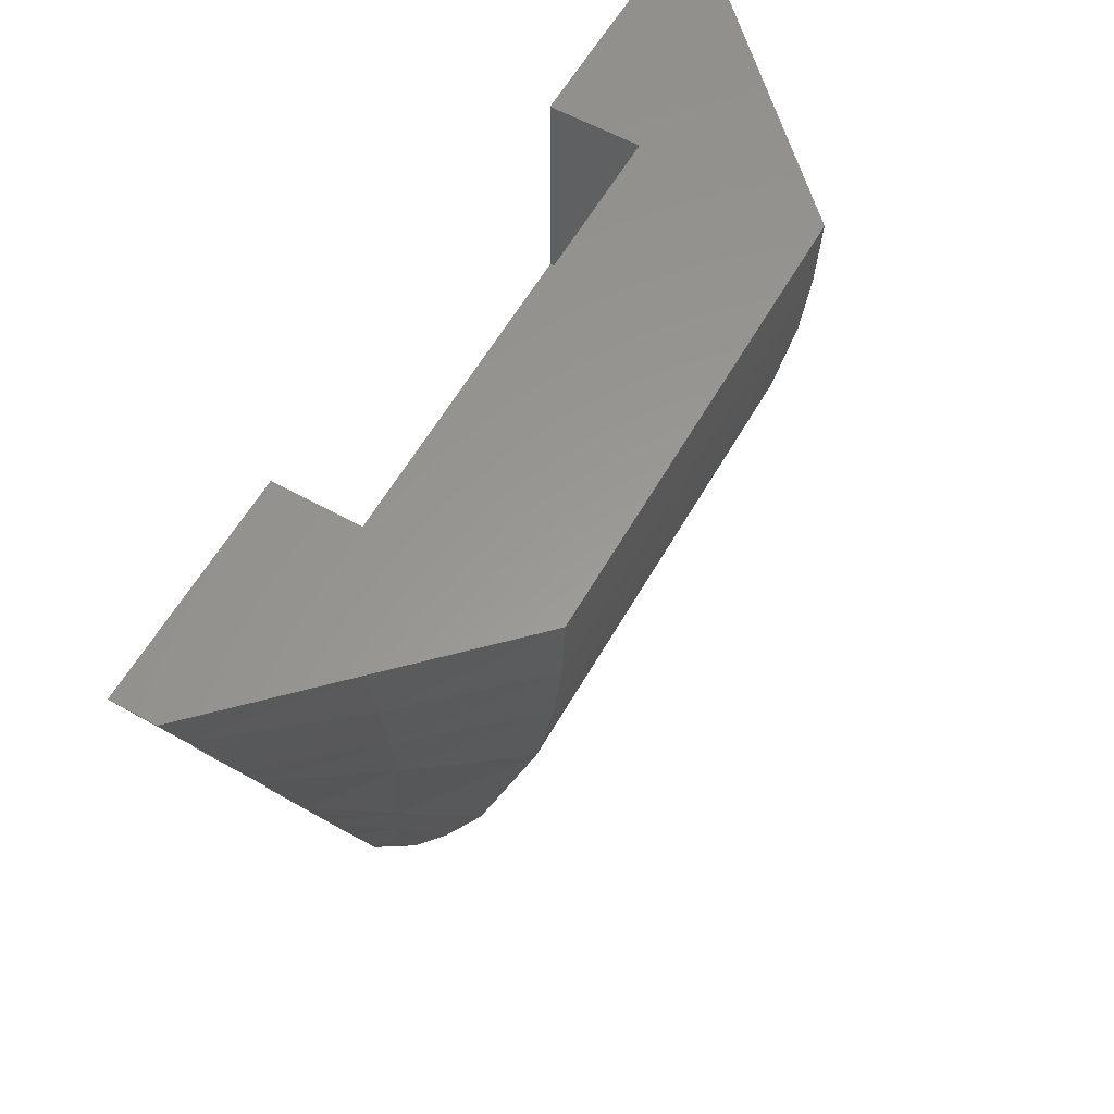
<metadata>
{"format":"stl","ext":"stl","renderer":"f3d","projection":"perspective","resolution":1024,"background":"white","views":[{"elev":59.4,"azim":-60.4,"up":"+Z"}]}
</metadata>
<code>
# stl→obj: 473 verts, 735 faces
v 0.7462 0.1462 0.74
v 0.65 0.1462 0.74
v 0.8 0.2072 0.74
v 0.65 0.1352 0.86
v 0.7476 0.1352 0.86
v 0.7629 0.1525 0.86
v 0.8 0.192 0.86
v -0.8 0.64 0.74
v -0.65 0.64 0.74
v -0.8 0.2072 0.74
v -0.65 0.1352 0.86
v -0.8 0.192 0.86
v -0.7476 0.1352 0.86
v -0.8 0.1732 1.05
v -0.7482 0.1308 0.9075
v -0.8 0.1861 0.9074
v -0.8 0.2364 0.5693
v -0.7442 0.1694 0.5698
v -0.7462 0.1462 0.74
v -0.8 0.273 0.4
v -0.7425 0.1998 0.4
v -0.8 0.64 0.4
v -0.75 0.1228 1.05
v 0.8 0.2364 0.5693
v 0.7442 0.1694 0.5698
v 0.8 0.273 0.4
v 0.7425 0.1998 0.4
v 0.8 0.64 0.4
v 0.8 0.1861 0.9074
v 0.7482 0.1308 0.9075
v 0.8 0.1732 1.05
v 0.75 0.1228 1.05
v -1.01 0.8 -0.5708
v -0.8 0.96 -1.2
v -0.9049 0.8 -0.8854
v -0.8 0.8 -1.2
v -0.85 0.6791 -0.9159
v -0.8 0.6106 -0.9704
v -1.2 0.4 1.2
v -1.6 0.96 1.2
v -1.6 0.8 1.2
v -0.8 0 1.2
v -1.15 0.4058 0.8903
v -0.8 0.01 0.9262
v -0.8 0.03596 0.6536
v -1.1 0.4233 0.5816
v -0.8 0.4749 -0.7325
v -0.9 0.6064 -0.6256
v -0.8 0.32 -0.4018
v -0.95 0.5441 -0.3298
v -0.8 0.09964 0.2939
v -1.05 0.4523 0.2747
v 1.01 0.8 -0.5708
v 0.9049 0.8 -0.8854
v 0.8 0.96 -1.2
v 0.8 0.8 -1.2
v 0.85 0.6791 -0.9159
v 0.8 0.6106 -0.9704
v 1.2 0.4 1.2
v 1.6 0.8 1.2
v 1.6 0.96 1.2
v 0.8 0.01 0.9262
v 1.15 0.4058 0.8903
v 0.8 0 1.2
v 0.8 0.03596 0.6536
v 1.519 0.8 0.9572
v 0.9 0.6064 -0.6256
v 0.8 0.4749 -0.7325
v 0.95 0.5441 -0.3298
v 0.8 0.32 -0.4018
v 1.115 0.8 -0.2562
v 1.05 0.4523 0.2747
v 1.293 0.8 0.28
v 1.1 0.4233 0.5816
v 0.8 0.09964 0.2939
v 1.361 0.8 0.4828
v -0.7235 0.8026 -1.05
v -0.7235 0.96 -1.05
v -0.9903 0.96 -0.2498
v -0.7334 0.6058 -0.7232
v -1.026 0.8 -0.1545
v -0.8918 0.5591 -0.08304
v -0.8 0.96 0.4
v -1.293 0.96 0.28
v -0.92 0.96 0.4
v -1.207 0.96 0.4
v -1.293 0.8 0.28
v -1.167 0.8 0.28
v -0.7381 0.3262 -0.07584
v -0.9558 0.5117 0.28
v -0.7413 0.2259 0.28
v -0.7321 0.7204 -0.9218
v -0.5683 0.76 -0.9849
v -0.2317 0.76 -0.9849
v 0.2317 0.76 -0.9849
v 0.7334 0.6058 -0.7232
v 0.7321 0.7204 -0.9218
v 0.5683 0.76 -0.9849
v -0.5166 0.7835 -1.021
v -0.459 0.7979 -1.043
v -0.4 0.8026 -1.05
v -0.3632 0.76 -1.047
v -0.4368 0.76 -1.047
v -0.3412 0.7979 -1.043
v -0.5071 0.76 -1.026
v -0.2929 0.76 -1.026
v -0.2834 0.7835 -1.021
v -1.424 0.8 1.05
v -0.92 0.2945 1.05
v -1.405 0.8 0.9951
v -0.92 0.4267 0.4
v -1.247 0.8 0.5208
v -1.207 0.8 0.4
v -0.7354 0.4611 -0.4267
v 0.7235 0.8026 -1.05
v 0.9903 0.96 -0.2498
v 0.7235 0.96 -1.05
v 0.8918 0.5591 -0.08304
v 0.7354 0.4611 -0.4267
v 0.4 0.8026 -1.05
v 0.8 0.96 0.4
v 0.92 0.96 0.4
v 1.293 0.96 0.28
v 1.207 0.96 0.4
v 1.167 0.8 0.28
v 0.7381 0.3262 -0.07584
v 0.7413 0.2259 0.28
v 0.9558 0.5117 0.28
v 0.5166 0.7835 -1.021
v 0.459 0.7979 -1.043
v 0.3632 0.76 -1.047
v 0.4368 0.76 -1.047
v 0.3412 0.7979 -1.043
v 0.5071 0.76 -1.026
v 0.2929 0.76 -1.026
v 0.2834 0.7835 -1.021
v 1.026 0.8 -0.1545
v 1.424 0.8 1.05
v 1.405 0.8 0.9951
v 0.92 0.2945 1.05
v 0.92 0.4267 0.4
v 1.247 0.8 0.5208
v 1.207 0.8 0.4
v -0.925 0.96 -0.1845
v -0.9872 0.9315 -0.2467
v -0.675 0.96 -0.6175
v -0.8 0.96 -0.651
v -0.8 0.6851 -0.651
v -0.675 0.368 -0.1845
v -0.7374 0.3616 -0.1678
v -0.8 0.4486 -0.151
v -0.5835 0.4032 -0.276
v -0.5835 0.96 -0.276
v -0.5569 0.4611 -0.4267
v -0.55 0.96 -0.401
v -1.022 0.96 -0.1555
v -0.965 0.96 -0.1152
v -0.8 0.96 -0.071
v -0.965 0.6866 -0.1152
v -0.8013 0.7304 -0.7238
v -0.8047 0.7804 -0.7297
v -0.8 0.96 -0.731
v -0.635 0.96 -0.6868
v -0.635 0.588 -0.6868
v -0.7334 0.6009 -0.7132
v -0.8 0.417 -0.071
v -0.635 0.96 -0.1152
v -1.115 0.8 -0.2562
v -1.115 0.96 -0.2562
v 0.8 0.96 -0.071
v 0.965 0.6866 -0.1152
v 0.965 0.96 -0.1152
v 0.8001 0.7302 -0.7274
v 0.8 0.96 -0.731
v 0.8047 0.7804 -0.7297
v 0.635 0.588 -0.6868
v 0.635 0.96 -0.6868
v 0.7334 0.6009 -0.7132
v 0.635 0.3414 -0.1152
v 0.738 0.3308 -0.0876
v 0.8 0.417 -0.071
v 1.022 0.96 -0.1555
v 1.115 0.96 -0.2562
v 0.9872 0.9315 -0.2467
v 0.925 0.96 -0.1845
v 0.675 0.5542 -0.6175
v 0.734 0.562 -0.6333
v 0.8 0.6851 -0.651
v 0.675 0.96 -0.1845
v 0.8 0.96 -0.151
v 0.8 0.4486 -0.151
v 0.5835 0.96 -0.276
v 0.5835 0.4032 -0.276
v 0.55 0.96 -0.401
v 0.5569 0.4611 -0.4267
v -1.519 0.8 0.9572
v -1.361 0.8 0.4828
v 0 0.64 0.8
v -0.16 0.64 0.8
v -0.1131 0.64 0.9131
v 0 0.64 0.96
v 0.1131 0.64 0.9131
v 0.16 0.64 0.8
v 0.1131 0.64 0.6869
v -0 0.64 0.64
v -0.1131 0.64 0.6869
v -0.46 0.64 0.55
v -0.46 0.64 0.4
v -0.46 0.1998 0.4
v -0.46 0.1725 0.55
v -0.34 0.64 0.4
v -0.34 0.64 0.55
v -0.34 0.1725 0.55
v -0.34 0.1998 0.4
v 0.34 0.64 0.55
v 0.34 0.64 0.4
v 0.34 0.1998 0.4
v 0.34 0.1725 0.55
v 0.46 0.64 0.4
v 0.46 0.64 0.55
v 0.46 0.1725 0.55
v 0.46 0.1998 0.4
v 0.65 0.64 0.86
v 0.65 0.64 0.74
v 0.8 0.64 0.74
v 0.8 0.64 0.86
v -0.65 0.1462 0.74
v -0.65 0.64 0.86
v -0.8 0.64 0.86
v -0.8 0.64 1.05
v 0.8 0.64 1.05
v -0.34 0.94 0.28
v -0.34 0.2259 0.28
v -0.34 0.2344 0.25
v -0.34 0.94 0.25
v -0.46 0.2344 0.25
v -0.46 0.2259 0.28
v -0.46 0.94 0.28
v -0.46 0.94 0.25
v 0.46 0.94 0.28
v 0.46 0.2259 0.28
v 0.46 0.2344 0.25
v 0.46 0.94 0.25
v 0.34 0.2344 0.25
v 0.34 0.2259 0.28
v 0.34 0.94 0.28
v 0.34 0.94 0.25
v -0.8 0.64 1.2
v -0.8 0.96 1.2
v 0.8 0.64 1.2
v 0.8 0.96 1.2
v -1.424 0.96 1.05
v -0.92 0.96 1.05
v -1.405 0.96 0.9951
v -1.519 0.96 0.9572
v -1.361 0.96 0.4828
v -1.247 0.96 0.5208
v 1.424 0.96 1.05
v 0.92 0.96 1.05
v 1.519 0.96 0.9572
v 1.405 0.96 0.9951
v 1.361 0.96 0.4828
v 1.247 0.96 0.5208
v -0.925 0.6563 -0.1845
v -0.973 0.7552 -0.2325
v -0.734 0.562 -0.6333
v -0.675 0.5542 -0.6175
v -0.5835 0.5096 -0.526
v -0.5835 0.96 -0.526
v -0.8 0.96 -0.151
v -0.675 0.96 -0.1845
v -0.5142 0.96 -0.236
v -0.47 0.96 -0.401
v -0.5142 0.96 -0.566
v -0.8328 0.96 -0.7222
v -0.862 0.96 -0.6344
v -0.8296 0.7345 -0.6431
v -0.8383 0.8082 -0.6407
v -0.862 0.8758 -0.6344
v -0.47 0.4512 -0.401
v -0.5142 0.5291 -0.566
v -0.8889 0.56 -0.0948
v -0.8328 0.8603 -0.7222
v -0.738 0.3308 -0.0876
v -0.635 0.3414 -0.1152
v -0.5142 0.3878 -0.236
v 0.5142 0.5291 -0.566
v 0.47 0.4512 -0.401
v 0.47 0.96 -0.401
v 0.5142 0.96 -0.566
v 0.8889 0.56 -0.0948
v 0.8328 0.96 -0.7222
v 0.8328 0.8603 -0.7222
v 0.635 0.96 -0.1152
v 0.5142 0.3878 -0.236
v 0.5142 0.96 -0.236
v 0.973 0.7552 -0.2325
v 0.925 0.6563 -0.1845
v 0.8 0.96 -0.651
v 0.675 0.96 -0.6175
v 0.5835 0.96 -0.526
v 0.5835 0.5096 -0.526
v 0.862 0.96 -0.6344
v 0.7374 0.3616 -0.1678
v 0.675 0.368 -0.1845
v 0.8383 0.8082 -0.6407
v 0.8296 0.7345 -0.6431
v 0.862 0.8758 -0.6344
v -0.95 0.94 0.86
v -0.95 0.364 0.86
v -0.92 0.3332 0.86
v -0.92 0.94 0.86
v -0.95 0.94 0.74
v -0.95 0.3884 0.74
v -0.92 0.94 0.74
v -0.92 0.3576 0.74
v 0.92 0.3332 0.86
v 0.95 0.364 0.86
v 0.95 0.94 0.86
v 0.92 0.94 0.86
v 0.95 0.3884 0.74
v 0.95 0.94 0.74
v 0.92 0.94 0.74
v 0.92 0.3576 0.74
v 1.361 0.96 0.4829
v 1.361 0.8 0.4829
v -1.361 0.8 0.4829
v -1.361 0.96 0.4829
v 1.247 0.8 0.5207
v -0.16 0.48 0.8
v -0.1131 0.48 0.9131
v 0 0.48 0.96
v 0.1131 0.48 0.9131
v 0.16 0.48 0.8
v 0.1131 0.48 0.6869
v -0 0.48 0.64
v -0.1131 0.48 0.6869
v -0.16 0.126 0.8
v -0.1478 0.126 0.8612
v -0.1478 0.48 0.8612
v -0.1131 0.126 0.9131
v -0.06123 0.126 0.9478
v -0.06123 0.48 0.9478
v 0 0.126 0.96
v 0.06123 0.126 0.9478
v 0.06123 0.48 0.9478
v 0.1131 0.126 0.9131
v 0.1478 0.126 0.8612
v 0.1478 0.48 0.8612
v 0.16 0.126 0.8
v 0.1478 0.126 0.7388
v 0.1478 0.48 0.7388
v 0.1131 0.126 0.6869
v 0.06123 0.126 0.6522
v 0.06123 0.48 0.6522
v -0 0.126 0.64
v -0.06123 0.126 0.6522
v -0.06123 0.48 0.6522
v -0.1131 0.126 0.6869
v -0.1478 0.126 0.7388
v -0.1478 0.48 0.7388
v -0.24 0.8 -0.4
v -0.24 0.96 -0.4
v -0.1697 0.96 -0.2303
v -0.1697 0.8 -0.2303
v 0 0.96 -0.16
v 0 0.8 -0.16
v 0.1697 0.96 -0.2303
v 0.1697 0.8 -0.2303
v 0.24 0.96 -0.4
v 0.24 0.8 -0.4
v 0.1697 0.96 -0.5697
v 0.1697 0.8 -0.5697
v -0 0.96 -0.64
v -0 0.8 -0.64
v -0.1697 0.96 -0.5697
v -0.1697 0.8 -0.5697
v -0.32 0.96 -0.4
v -0.32 0.8 -0.4
v -0.2263 0.8 -0.1737
v -0.2263 0.96 -0.1737
v 0 0.8 -0.08
v 0 0.96 -0.08
v 0.2263 0.8 -0.1737
v 0.2263 0.96 -0.1737
v 0.32 0.8 -0.4
v 0.32 0.96 -0.4
v 0.2263 0.8 -0.6263
v 0.2263 0.96 -0.6263
v -0 0.8 -0.72
v -0 0.96 -0.72
v -0.2263 0.8 -0.6263
v -0.2263 0.96 -0.6263
v -0.24 0.552 -0.4
v -0.2217 0.552 -0.4918
v -0.2217 0.8 -0.4918
v -0.1697 0.552 -0.5697
v -0.09184 0.552 -0.6217
v -0.09184 0.8 -0.6217
v -0 0.552 -0.64
v 0.09184 0.552 -0.6217
v 0.09184 0.8 -0.6217
v 0.1697 0.552 -0.5697
v 0.2217 0.552 -0.4918
v 0.2217 0.8 -0.4918
v 0.24 0.552 -0.4
v 0.2217 0.552 -0.3082
v 0.2217 0.8 -0.3082
v 0.1697 0.552 -0.2303
v 0.09184 0.552 -0.1783
v 0.09184 0.8 -0.1783
v 0 0.552 -0.16
v -0.09184 0.552 -0.1783
v -0.09184 0.8 -0.1783
v -0.1697 0.552 -0.2303
v -0.2217 0.552 -0.3082
v -0.2217 0.8 -0.3082
v -0.32 0.592 -0.4
v -0.2956 0.592 -0.2775
v -0.2956 0.8 -0.2775
v -0.2263 0.592 -0.1737
v -0.1225 0.592 -0.1044
v -0.1225 0.8 -0.1044
v 0 0.592 -0.08
v 0.1225 0.592 -0.1044
v 0.1225 0.8 -0.1044
v 0.2263 0.592 -0.1737
v 0.2956 0.592 -0.2775
v 0.2956 0.8 -0.2775
v 0.32 0.592 -0.4
v 0.2956 0.592 -0.5225
v 0.2956 0.8 -0.5225
v 0.2263 0.592 -0.6263
v 0.1225 0.592 -0.6956
v 0.1225 0.8 -0.6956
v -0 0.592 -0.72
v -0.1225 0.592 -0.6956
v -0.1225 0.8 -0.6956
v -0.2263 0.592 -0.6263
v -0.2956 0.592 -0.5225
v -0.2956 0.8 -0.5225
v 0 0.552 -0.64
v -0.09184 0.5441 -0.6217
v -0.1697 0.5215 -0.5697
v -0.2217 0.4878 -0.4918
v -0.24 0.448 -0.4
v -0.2217 0.4082 -0.3082
v -0.1697 0.3745 -0.2303
v -0.09184 0.3519 -0.1783
v 0 0.344 -0.16
v 0.09184 0.3519 -0.1783
v 0.1697 0.3745 -0.2303
v 0.2217 0.4082 -0.3082
v 0.24 0.448 -0.4
v 0.2217 0.4878 -0.4918
v 0.1697 0.5215 -0.5697
v 0.09184 0.5441 -0.6217
v 0 0.592 -0.72
v -0.1225 0.581 -0.6956
v -0.2263 0.5498 -0.6263
v -0.2956 0.5031 -0.5225
v -0.32 0.448 -0.4
v -0.2956 0.3929 -0.2775
v -0.2263 0.3462 -0.1737
v -0.1225 0.315 -0.1044
v 0 0.304 -0.08
v 0.1225 0.315 -0.1044
v 0.2263 0.3462 -0.1737
v 0.2956 0.3929 -0.2775
v 0.32 0.448 -0.4
v 0.2956 0.5031 -0.5225
v 0.2263 0.5498 -0.6263
v 0.1225 0.581 -0.6956
f 1 2 3
f 4 5 6
f 4 6 7
f 8 9 10
f 11 12 13
f 14 15 16
f 17 10 18
f 18 10 19
f 20 17 21
f 21 17 18
f 22 17 20
f 10 16 19
f 19 16 15
f 15 14 23
f 3 24 1
f 24 25 1
f 24 26 25
f 26 27 25
f 28 26 24
f 29 3 30
f 3 1 30
f 31 29 32
f 29 30 32
f 33 34 35
f 35 34 36
f 37 36 38
f 39 40 41
f 42 39 43
f 42 43 44
f 45 44 46
f 38 47 37
f 37 47 48
f 48 49 50
f 51 50 49
f 48 47 49
f 45 46 52
f 51 52 50
f 44 43 46
f 45 52 51
f 53 54 55
f 54 56 55
f 54 57 56
f 57 58 56
f 59 60 61
f 59 62 63
f 59 63 60
f 59 64 62
f 62 65 63
f 63 66 60
f 67 68 58
f 69 70 68
f 54 53 57
f 69 68 67
f 69 67 71
f 72 70 69
f 72 69 73
f 63 65 74
f 74 65 75
f 74 72 76
f 72 73 76
f 76 66 74
f 66 63 74
f 71 67 53
f 73 69 71
f 77 78 79
f 80 81 82
f 83 84 85
f 85 84 86
f 87 84 88
f 89 90 91
f 92 80 93
f 94 93 80
f 95 94 80
f 96 97 98
f 99 77 93
f 93 77 92
f 100 77 99
f 101 77 100
f 102 101 103
f 103 101 100
f 102 104 101
f 103 100 105
f 105 100 99
f 105 99 93
f 106 94 107
f 102 106 104
f 104 106 107
f 88 90 81
f 81 90 82
f 108 109 110
f 109 111 110
f 110 111 112
f 113 112 111
f 114 80 82
f 77 79 92
f 92 79 81
f 81 80 92
f 115 116 117
f 118 96 119
f 120 117 101
f 120 115 117
f 121 122 123
f 122 124 123
f 73 125 123
f 126 127 128
f 129 98 115
f 98 97 115
f 130 129 115
f 120 130 115
f 131 132 120
f 132 130 120
f 131 120 133
f 132 134 130
f 134 129 130
f 134 98 129
f 135 136 95
f 131 133 135
f 133 136 135
f 125 137 128
f 137 118 128
f 138 139 140
f 140 139 141
f 139 142 141
f 143 141 142
f 137 96 118
f 115 97 116
f 97 137 116
f 137 97 96
f 79 144 145
f 146 147 148
f 149 150 151
f 152 153 154
f 154 153 155
f 156 157 144
f 158 157 159
f 160 161 162
f 162 163 164
f 164 165 160
f 164 160 162
f 166 167 158
f 159 157 81
f 157 156 81
f 81 156 168
f 156 169 168
f 170 171 172
f 173 174 175
f 176 177 178
f 178 177 173
f 173 177 174
f 179 180 181
f 171 137 172
f 137 182 172
f 137 71 182
f 182 71 183
f 116 184 185
f 186 187 188
f 189 190 191
f 192 193 194
f 195 194 193
f 182 185 172
f 35 36 37
f 43 39 196
f 196 39 41
f 33 35 48
f 48 35 37
f 48 50 33
f 50 52 168
f 52 46 87
f 87 46 197
f 196 197 43
f 43 197 46
f 50 168 33
f 52 87 168
f 198 199 200
f 198 200 201
f 198 201 202
f 198 202 203
f 198 203 204
f 198 204 205
f 198 205 206
f 198 206 199
f 207 208 209
f 207 209 210
f 211 212 213
f 211 213 214
f 215 216 217
f 215 217 218
f 219 220 221
f 219 221 222
f 223 224 2
f 223 2 4
f 224 225 3
f 224 3 2
f 223 4 7
f 223 7 226
f 227 9 228
f 227 228 11
f 227 19 10
f 227 10 9
f 12 11 228
f 12 228 229
f 27 21 18
f 27 18 25
f 230 14 16
f 230 16 10
f 22 230 10
f 22 10 17
f 32 23 14
f 32 14 31
f 29 31 231
f 29 231 3
f 3 231 28
f 3 28 24
f 21 27 26
f 21 26 20
f 232 233 234
f 232 234 235
f 236 237 238
f 236 238 239
f 240 241 242
f 240 242 243
f 244 245 246
f 244 246 247
f 33 168 169
f 33 169 34
f 248 249 40
f 248 40 39
f 248 39 42
f 248 42 250
f 70 49 47
f 70 47 68
f 68 47 38
f 68 38 58
f 64 42 44
f 64 44 62
f 53 55 183
f 53 183 71
f 61 251 250
f 61 250 59
f 64 59 250
f 64 250 42
f 67 58 57
f 67 57 53
f 75 70 72
f 75 72 74
f 58 38 36
f 58 36 56
f 75 51 49
f 75 49 70
f 65 45 51
f 65 51 75
f 62 44 45
f 62 45 65
f 78 34 169
f 78 169 79
f 89 114 82
f 89 82 90
f 78 77 101
f 78 101 117
f 252 40 249
f 252 249 253
f 252 254 255
f 252 255 40
f 253 249 83
f 253 83 85
f 83 121 123
f 83 123 84
f 108 252 253
f 108 253 109
f 111 109 253
f 111 253 85
f 85 86 113
f 85 113 111
f 86 84 256
f 86 256 257
f 125 88 84
f 125 84 123
f 96 80 114
f 96 114 119
f 98 95 80
f 98 80 96
f 102 103 105
f 102 105 106
f 106 105 93
f 106 93 94
f 81 168 87
f 81 87 88
f 183 55 117
f 183 117 116
f 118 119 126
f 118 126 128
f 251 61 258
f 251 258 259
f 260 261 258
f 260 258 61
f 121 251 259
f 121 259 122
f 259 258 138
f 259 138 140
f 259 140 141
f 259 141 122
f 143 124 122
f 143 122 141
f 262 123 124
f 262 124 263
f 128 90 88
f 128 88 125
f 90 128 127
f 90 127 91
f 95 98 134
f 95 134 135
f 135 134 132
f 135 132 131
f 73 71 137
f 73 137 125
f 78 117 55
f 78 55 34
f 126 89 91
f 126 91 127
f 104 133 120
f 104 120 101
f 94 95 136
f 94 136 107
f 107 136 133
f 107 133 104
f 119 114 89
f 119 89 126
f 79 169 156
f 79 156 144
f 182 183 116
f 182 116 185
f 144 264 265
f 144 265 145
f 148 266 267
f 148 267 146
f 267 268 269
f 267 269 146
f 270 158 167
f 270 167 271
f 144 157 158
f 144 158 270
f 271 167 272
f 271 272 153
f 155 273 274
f 155 274 269
f 153 272 273
f 153 273 155
f 269 274 163
f 269 163 146
f 146 163 162
f 146 162 147
f 275 276 147
f 275 147 162
f 270 271 149
f 270 149 151
f 277 148 147
f 277 147 278
f 279 278 147
f 279 147 276
f 144 270 151
f 144 151 264
f 152 149 271
f 152 271 153
f 268 154 155
f 268 155 269
f 274 273 280
f 274 280 281
f 282 166 158
f 282 158 159
f 163 274 281
f 163 281 164
f 275 162 161
f 275 161 283
f 284 285 167
f 284 167 166
f 273 272 286
f 273 286 280
f 272 167 285
f 272 285 286
f 287 288 289
f 287 289 290
f 170 181 291
f 170 291 171
f 176 287 290
f 176 290 177
f 175 174 292
f 175 292 293
f 170 294 179
f 170 179 181
f 288 295 296
f 288 296 289
f 295 179 294
f 295 294 296
f 297 298 185
f 297 185 184
f 299 300 186
f 299 186 188
f 300 301 302
f 300 302 186
f 294 170 190
f 294 190 189
f 170 172 185
f 170 185 190
f 296 294 189
f 296 189 192
f 290 289 194
f 290 194 301
f 289 296 192
f 289 192 194
f 177 290 301
f 177 301 300
f 174 177 300
f 174 300 299
f 299 303 292
f 299 292 174
f 304 305 189
f 304 189 191
f 306 299 188
f 306 188 307
f 303 299 306
f 303 306 308
f 298 191 190
f 298 190 185
f 192 189 305
f 192 305 193
f 301 194 195
f 301 195 302
f 309 310 311
f 309 311 312
f 313 314 310
f 313 310 309
f 314 313 315
f 314 315 316
f 317 318 319
f 317 319 320
f 318 321 322
f 318 322 319
f 323 322 321
f 323 321 324
f 25 18 19
f 25 19 1
f 30 15 23
f 30 23 32
f 1 19 15
f 1 15 30
f 213 212 207
f 213 207 210
f 208 207 212
f 208 212 211
f 221 220 215
f 221 215 218
f 216 215 220
f 216 220 219
f 226 225 224
f 226 224 223
f 229 228 9
f 229 9 8
f 250 231 230
f 250 230 248
f 31 14 230
f 31 230 231
f 20 26 28
f 20 28 22
f 239 235 234
f 239 234 236
f 247 243 242
f 247 242 244
f 55 56 36
f 55 36 34
f 260 61 60
f 260 60 66
f 325 326 73
f 325 73 123
f 40 255 196
f 40 196 41
f 110 196 255
f 110 255 254
f 108 110 254
f 108 254 252
f 257 112 113
f 257 113 86
f 197 112 257
f 197 257 256
f 87 327 328
f 87 328 84
f 196 110 112
f 196 112 197
f 261 260 66
f 261 66 139
f 258 261 139
f 258 139 138
f 143 142 263
f 143 263 124
f 263 142 76
f 263 76 262
f 76 329 139
f 76 139 66
f 121 28 250
f 121 250 251
f 22 28 121
f 22 121 83
f 248 22 83
f 248 83 249
f 199 330 331
f 199 331 200
f 200 331 332
f 200 332 201
f 201 332 333
f 201 333 202
f 202 333 334
f 202 334 203
f 203 334 335
f 203 335 204
f 204 335 336
f 204 336 205
f 205 336 337
f 205 337 206
f 206 337 330
f 206 330 199
f 330 338 339
f 330 339 340
f 340 339 341
f 340 341 331
f 331 341 342
f 331 342 343
f 343 342 344
f 343 344 332
f 332 344 345
f 332 345 346
f 346 345 347
f 346 347 333
f 333 347 348
f 333 348 349
f 349 348 350
f 349 350 334
f 334 350 351
f 334 351 352
f 352 351 353
f 352 353 335
f 335 353 354
f 335 354 355
f 355 354 356
f 355 356 336
f 336 356 357
f 336 357 358
f 358 357 359
f 358 359 337
f 337 359 360
f 337 360 361
f 361 360 338
f 361 338 330
f 362 363 364
f 362 364 365
f 365 364 366
f 365 366 367
f 367 366 368
f 367 368 369
f 369 368 370
f 369 370 371
f 371 370 372
f 371 372 373
f 373 372 374
f 373 374 375
f 375 374 376
f 375 376 377
f 377 376 363
f 377 363 362
f 378 379 380
f 378 380 381
f 381 380 382
f 381 382 383
f 383 382 384
f 383 384 385
f 385 384 386
f 385 386 387
f 387 386 388
f 387 388 389
f 389 388 390
f 389 390 391
f 391 390 392
f 391 392 393
f 393 392 379
f 393 379 378
f 363 378 381
f 363 381 364
f 364 381 383
f 364 383 366
f 366 383 385
f 366 385 368
f 368 385 387
f 368 387 370
f 370 387 389
f 370 389 372
f 372 389 391
f 372 391 374
f 374 391 393
f 374 393 376
f 376 393 378
f 376 378 363
f 362 394 395
f 362 395 396
f 396 395 397
f 396 397 377
f 377 397 398
f 377 398 399
f 399 398 400
f 399 400 375
f 375 400 401
f 375 401 402
f 402 401 403
f 402 403 373
f 373 403 404
f 373 404 405
f 405 404 406
f 405 406 371
f 371 406 407
f 371 407 408
f 408 407 409
f 408 409 369
f 369 409 410
f 369 410 411
f 411 410 412
f 411 412 367
f 367 412 413
f 367 413 414
f 414 413 415
f 414 415 365
f 365 415 416
f 365 416 417
f 417 416 394
f 417 394 362
f 379 418 419
f 379 419 420
f 420 419 421
f 420 421 380
f 380 421 422
f 380 422 423
f 423 422 424
f 423 424 382
f 382 424 425
f 382 425 426
f 426 425 427
f 426 427 384
f 384 427 428
f 384 428 429
f 429 428 430
f 429 430 386
f 386 430 431
f 386 431 432
f 432 431 433
f 432 433 388
f 388 433 434
f 388 434 435
f 435 434 436
f 435 436 390
f 390 436 437
f 390 437 438
f 438 437 439
f 438 439 392
f 392 439 440
f 392 440 441
f 441 440 418
f 441 418 379
f 232 235 239
f 232 239 238
f 240 243 247
f 240 247 246
f 312 315 313
f 312 313 309
f 320 319 322
f 320 322 323
f 442 442 443
f 442 443 398
f 443 398 444
f 398 444 397
f 444 397 445
f 397 445 395
f 445 395 446
f 395 446 394
f 446 394 447
f 394 447 416
f 447 416 448
f 416 448 415
f 448 415 449
f 415 449 413
f 449 413 450
f 413 450 412
f 450 412 451
f 412 451 410
f 451 410 452
f 410 452 409
f 452 409 453
f 409 453 407
f 453 407 454
f 407 454 406
f 454 406 455
f 406 455 404
f 455 404 456
f 404 456 403
f 456 403 457
f 403 457 401
f 457 401 400
f 401 400 400
f 458 458 437
f 458 437 459
f 437 459 439
f 459 439 460
f 439 460 440
f 460 440 461
f 440 461 418
f 461 418 462
f 418 462 419
f 462 419 463
f 419 463 421
f 463 421 464
f 421 464 422
f 464 422 465
f 422 465 424
f 465 424 466
f 424 466 425
f 466 425 467
f 425 467 427
f 467 427 468
f 427 468 428
f 468 428 469
f 428 469 430
f 469 430 470
f 430 470 431
f 470 431 471
f 431 471 433
f 471 433 472
f 433 472 434
f 472 434 473
f 434 473 436
f 473 436 436

</code>
